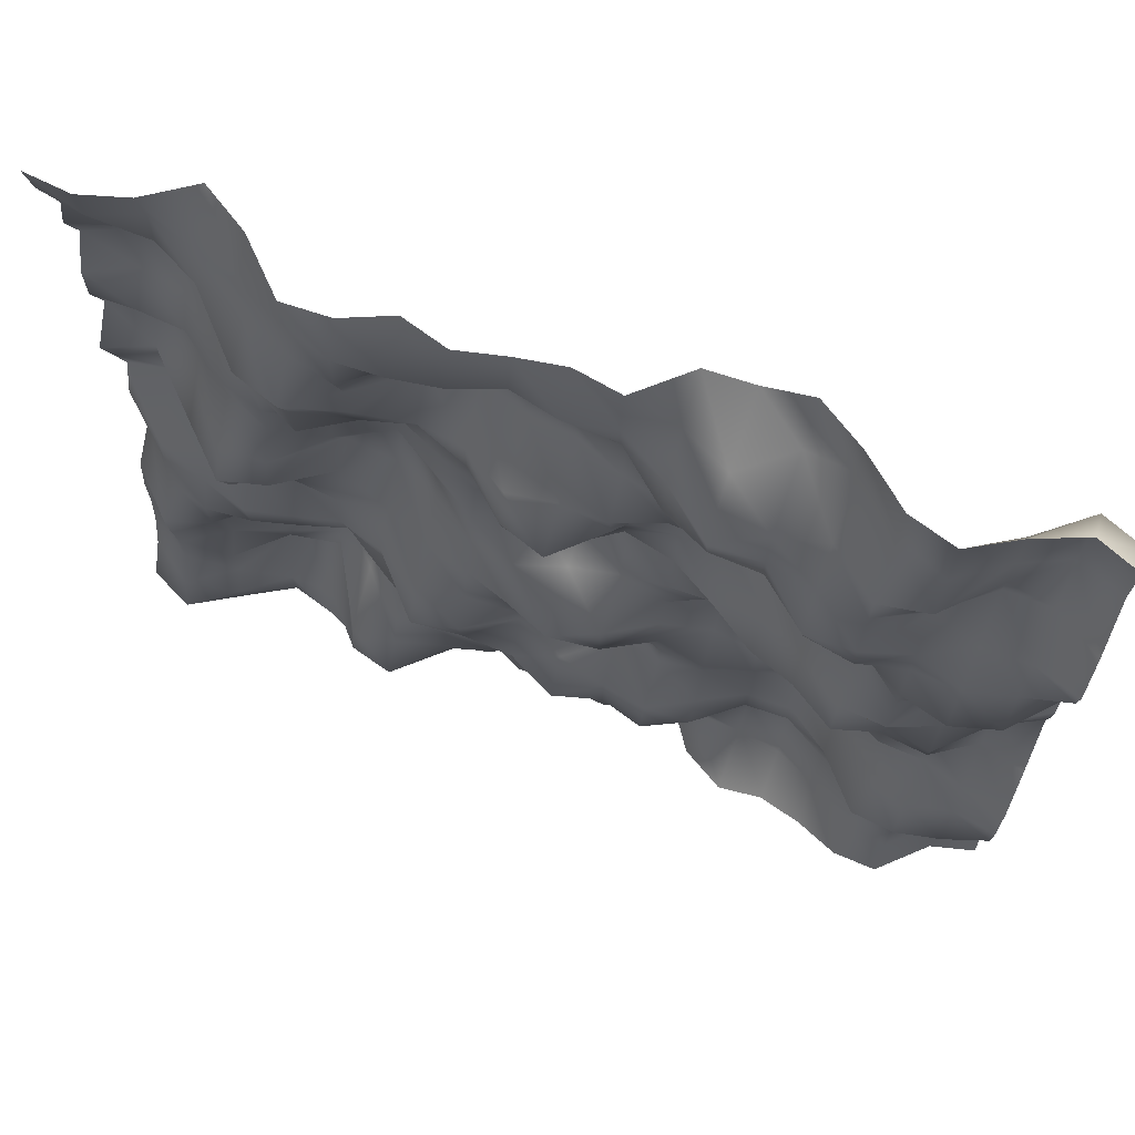
<metadata>
{"format":"obj","ext":"obj","renderer":"f3d","projection":"perspective","resolution":1024,"background":"white","views":[{"elev":71.6,"azim":21.4,"up":"+Z"}]}
</metadata>
<code>
o TerrainMesh
v -5 -0.05705 -5
v -4.5 -0.3481 -5
v -4 -0.1575 -5
v -3.5 0.1357 -5
v -3 -0.000109 -5
v -2.5 -0.2221 -5
v -2 -0.211 -5
v -1.5 0.1084 -5
v -1 0.2904 -5
v -0.5 0.6012 -5
v 0 0.7204 -5
v 0.5 0.7442 -5
v 1 0.6862 -5
v 1.5 -0.04888 -5
v 2 -0.3189 -5
v 2.5 -0.2537 -5
v 3 -0.3714 -5
v 3.5 -0.5597 -5
v 4 -0.5715 -5
v 4.5 -0.08331 -5
v 5 0.05555 -5
v -5 -0.4243 -4.5
v -4.5 -0.6558 -4.5
v -4 -0.2826 -4.5
v -3.5 0.1006 -4.5
v -3 0.1148 -4.5
v -2.5 -0.4287 -4.5
v -2 -0.5526 -4.5
v -1.5 -0.01402 -4.5
v -1 0.09759 -4.5
v -0.5 0.4584 -4.5
v 0 0.5846 -4.5
v 0.5 0.5855 -4.5
v 1 0.5471 -4.5
v 1.5 0.2801 -4.5
v 2 0.2684 -4.5
v 2.5 0.2086 -4.5
v 3 -0.00553 -4.5
v 3.5 -0.3141 -4.5
v 4 -0.3791 -4.5
v 4.5 0.1018 -4.5
v 5 0.3233 -4.5
v -5 -0.1963 -4
v -4.5 -0.5316 -4
v -4 -0.168 -4
v -3.5 0.59 -4
v -3 0.5552 -4
v -2.5 -0.344 -4
v -2 -0.3134 -4
v -1.5 -0.02091 -4
v -1 0.01371 -4
v -0.5 0.01943 -4
v 0 0.04729 -4
v 0.5 -0.1455 -4
v 1 0.0801 -4
v 1.5 0.1999 -4
v 2 0.5032 -4
v 2.5 0.5023 -4
v 3 0.1863 -4
v 3.5 -0.06653 -4
v 4 -0.245 -4
v 4.5 0.08463 -4
v 5 0.4897 -4
v -5 -0.09029 -3.5
v -4.5 -0.3737 -3.5
v -4 -0.174 -3.5
v -3.5 0.2941 -3.5
v -3 0.5435 -3.5
v -2.5 0.268 -3.5
v -2 -0.1573 -3.5
v -1.5 -0.1086 -3.5
v -1 -0.00691 -3.5
v -0.5 -0.2332 -3.5
v 0 -0.2327 -3.5
v 0.5 -0.226 -3.5
v 1 -0.3608 -3.5
v 1.5 -0.1104 -3.5
v 2 0.2972 -3.5
v 2.5 0.3241 -3.5
v 3 0.1129 -3.5
v 3.5 -0.2473 -3.5
v 4 -0.4057 -3.5
v 4.5 -0.03572 -3.5
v 5 0.3758 -3.5
v -5 -0.04276 -3
v -4.5 -0.3732 -3
v -4 -0.03455 -3
v -3.5 0.1692 -3
v -3 0.738 -3
v -2.5 0.6984 -3
v -2 0.08365 -3
v -1.5 0.0143 -3
v -1 0.08631 -3
v -0.5 -0.2434 -3
v 0 -0.5217 -3
v 0.5 -0.2079 -3
v 1 -0.2863 -3
v 1.5 0.002338 -3
v 2 0.2768 -3
v 2.5 0.2972 -3
v 3 -0.02762 -3
v 3.5 -0.5538 -3
v 4 -0.5968 -3
v 4.5 -0.4831 -3
v 5 -0.3073 -3
v -5 -0.03774 -2.5
v -4.5 -0.4407 -2.5
v -4 -0.08688 -2.5
v -3.5 0.3313 -2.5
v -3 0.7453 -2.5
v -2.5 0.6132 -2.5
v -2 0.02799 -2.5
v -1.5 -0.1558 -2.5
v -1 -0.1199 -2.5
v -0.5 -0.3888 -2.5
v 0 -0.2048 -2.5
v 0.5 0.2079 -2.5
v 1 0.1282 -2.5
v 1.5 0.2144 -2.5
v 2 0.4112 -2.5
v 2.5 0.5386 -2.5
v 3 0.2391 -2.5
v 3.5 -0.1503 -2.5
v 4 -0.3878 -2.5
v 4.5 -0.2839 -2.5
v 5 -0.3506 -2.5
v -5 0.02233 -2
v -4.5 -0.4804 -2
v -4 -0.3086 -2
v -3.5 0.09613 -2
v -3 0.2582 -2
v -2.5 0.2431 -2
v -2 -0.2018 -2
v -1.5 -0.484 -2
v -1 -0.5074 -2
v -0.5 -0.1108 -2
v 0 0.4162 -2
v 0.5 0.3779 -2
v 1 0.1083 -2
v 1.5 0.1014 -2
v 2 0.2475 -2
v 2.5 0.4713 -2
v 3 0.3137 -2
v 3.5 0.1226 -2
v 4 -0.004891 -2
v 4.5 -0.1497 -2
v 5 -0.2603 -2
v -5 0.4376 -1.5
v -4.5 -0.1746 -1.5
v -4 -0.3324 -1.5
v -3.5 -0.2804 -1.5
v -3 -0.1402 -1.5
v -2.5 0.02 -1.5
v -2 -0.151 -1.5
v -1.5 -0.7057 -1.5
v -1 -0.5911 -1.5
v -0.5 -0.2039 -1.5
v 0 0.245 -1.5
v 0.5 0.1478 -1.5
v 1 0.05011 -1.5
v 1.5 0.369 -1.5
v 2 0.3127 -1.5
v 2.5 0.2699 -1.5
v 3 0.1283 -1.5
v 3.5 -0.1359 -1.5
v 4 0.08042 -1.5
v 4.5 0.2465 -1.5
v 5 0.1021 -1.5
v -5 0.4568 -1
v -4.5 -0.1184 -1
v -4 -0.1963 -1
v -3.5 -0.3408 -1
v -3 -0.2207 -1
v -2.5 -0.09225 -1
v -2 -0.2219 -1
v -1.5 -0.4786 -1
v -1 -0.3798 -1
v -0.5 -0.1919 -1
v 0 -0.2723 -1
v 0.5 -0.404 -1
v 1 0.08459 -1
v 1.5 0.5821 -1
v 2 0.4964 -1
v 2.5 0.3114 -1
v 3 -0.02494 -1
v 3.5 -0.1903 -1
v 4 -0.2315 -1
v 4.5 0.4951 -1
v 5 0.551 -1
v -5 0.28 -0.5
v -4.5 -0.08051 -0.5
v -4 -0.05978 -0.5
v -3.5 -0.01668 -0.5
v -3 0.004631 -0.5
v -2.5 -0.03347 -0.5
v -2 0.05553 -0.5
v -1.5 -0.1311 -0.5
v -1 -0.2698 -0.5
v -0.5 -0.4275 -0.5
v 0 -0.6174 -0.5
v 0.5 -0.3902 -0.5
v 1 0.1697 -0.5
v 1.5 0.4075 -0.5
v 2 0.07743 -0.5
v 2.5 -0.1152 -0.5
v 3 -0.2752 -0.5
v 3.5 -0.3165 -0.5
v 4 -0.3398 -0.5
v 4.5 0.1604 -0.5
v 5 0.4293 -0.5
v -5 0.4074 0
v -4.5 0.5211 0
v -4 0.02231 0
v -3.5 -0.4308 0
v -3 -0.1425 0
v -2.5 0.1263 0
v -2 0.416 0
v -1.5 0.1923 0
v -1 -0.09934 0
v -0.5 -0.1749 0
v 0 0 0
v 0.5 0.114 0
v 1 0.1706 0
v 1.5 0.1857 0
v 2 -0.1644 0
v 2.5 -0.3299 0
v 3 -0.6216 0
v 3.5 -0.3938 0
v 4 -0.1969 0
v 4.5 0.02765 0
v 5 0.3476 0
v -5 0.2689 0.5
v -4.5 0.4908 0.5
v -4 -0.1106 0.5
v -3.5 -0.5849 0.5
v -3 -0.4469 0.5
v -2.5 0.2989 0.5
v -2 0.5993 0.5
v -1.5 0.2471 0.5
v -1 -0.02955 0.5
v -0.5 0.3055 0.5
v 0 0.6584 0.5
v 0.5 0.4275 0.5
v 1 0.2814 0.5
v 1.5 0.007759 0.5
v 2 0.1272 0.5
v 2.5 -0.1864 0.5
v 3 -0.5192 0.5
v 3.5 -0.5501 0.5
v 4 0.01396 0.5
v 4.5 0.5092 0.5
v 5 0.6352 0.5
v -5 0.1204 1
v -4.5 0.3499 1
v -4 0.2071 1
v -3.5 -0.3794 1
v -3 -0.392 1
v -2.5 0.08947 1
v -2 0.4341 1
v -1.5 0.1522 1
v -1 0.09741 1
v -0.5 0.3022 1
v 0 0.4606 1
v 0.5 0.2246 1
v 1 0.3798 1
v 1.5 0.4086 1
v 2 0.3121 1
v 2.5 0.1152 1
v 3 -0.02634 1
v 3.5 -0.4224 1
v 4 -0.1779 1
v 4.5 0.1234 1
v 5 0.5254 1
v -5 0.4291 1.5
v -4.5 0.6536 1.5
v -4 0.4651 1.5
v -3.5 -0.02486 1.5
v -3 -0.2181 1.5
v -2.5 0.1097 1.5
v -2 0.5023 1.5
v -1.5 0.1821 1.5
v -1 0.08393 1.5
v -0.5 -0.3358 1.5
v 0 -0.3266 1.5
v 0.5 0.1334 1.5
v 1 0.6238 1.5
v 1.5 0.7057 1.5
v 2 0.2418 1.5
v 2.5 -0.1207 1.5
v 3 -0.1955 1.5
v 3.5 -0.507 1.5
v 4 -0.6322 1.5
v 4.5 -0.4805 1.5
v 5 0.08442 1.5
v -5 0.2653 2
v -4.5 0.2794 2
v -4 0.2512 2
v -3.5 -0.09881 2
v -3 -0.2397 2
v -2.5 -0.1064 2
v -2 0.2853 2
v -1.5 0.194 2
v -1 -0.04064 2
v -0.5 -0.462 2
v 0 -0.6177 2
v 0.5 -0.1456 2
v 1 0.3908 2
v 1.5 0.4349 2
v 2 0.2018 2
v 2.5 -0.3535 2
v 3 -0.4071 2
v 3.5 -0.4032 2
v 4 -0.4177 2
v 4.5 -0.2904 2
v 5 -0.1578 2
v -5 0.2731 2.5
v -4.5 0.5121 2.5
v -4 0.4362 2.5
v -3.5 0.06285 2.5
v -3 -0.2354 2.5
v -2.5 -0.4694 2.5
v -2 -0.1524 2.5
v -1.5 0.00522 2.5
v -1 -0.04133 2.5
v -0.5 -0.3255 2.5
v 0 -0.2409 2.5
v 0.5 -0.2518 2.5
v 1 -0.0552 2.5
v 1.5 -0.07702 2.5
v 2 0.02607 2.5
v 2.5 -0.6132 2.5
v 3 -0.6924 2.5
v 3.5 -0.4115 2.5
v 4 -0.1381 2.5
v 4.5 -0.1209 2.5
v 5 -0.2608 2.5
v -5 0.4653 3
v -4.5 0.6926 3
v -4 0.6407 3
v -3.5 0.366 3
v -3 -0.1086 3
v -2.5 -0.4711 3
v -2 -0.2838 3
v -1.5 0.3561 3
v -1 0.4202 3
v -0.5 0.2726 3
v 0 0.2385 3
v 0.5 0.05057 3
v 1 -0.052 3
v 1.5 -0.09492 3
v 2 -0.3646 3
v 2.5 -0.7609 3
v 3 -0.738 3
v 3.5 -0.1515 3
v 4 0.2718 3
v 4.5 0.2738 3
v 5 -0.02761 3
v -5 0.2973 3.5
v -4.5 0.4575 3.5
v -4 0.5614 3.5
v -3.5 0.1776 3.5
v -3 -0.4845 3.5
v -2.5 -0.6414 3.5
v -2 -0.2907 3.5
v -1.5 0.2636 3.5
v -1 0.4677 3.5
v -0.5 0.2415 3.5
v 0 0.1729 3.5
v 0.5 0.1305 3.5
v 1 -0.3073 3.5
v 1.5 -0.5213 3.5
v 2 -0.4316 3.5
v 2.5 -0.5097 3.5
v 3 -0.5792 3.5
v 3.5 -0.2941 3.5
v 4 0.1628 3.5
v 4.5 0.5912 3.5
v 5 0.4037 3.5
v -5 0.4074 4
v -4.5 0.3169 4
v -4 0.2438 4
v -3.5 0.003305 4
v -3 -0.1037 4
v -2.5 -0.311 4
v -2 -0.4376 4
v -1.5 -0.02819 4
v -1 0.2632 4
v -0.5 0.2827 4
v 0 -0.001744 4
v 0.5 -0.03491 4
v 1 -0.2419 4
v 1.5 -0.6213 4
v 2 -0.3626 4
v 2.5 -0.2343 4
v 3 -0.6079 4
v 3.5 -0.5121 4
v 4 0.168 4
v 4.5 0.6136 4
v 5 0.3952 4
v -5 0.1395 4.5
v -4.5 0.05815 4.5
v -4 0.2634 4.5
v -3.5 0.1142 4.5
v -3 -0.06033 4.5
v -2.5 -0.2611 4.5
v -2 -0.4228 4.5
v -1.5 -0.3913 4.5
v -1 -0.3025 4.5
v -0.5 -0.1088 4.5
v 0 -0.2116 4.5
v 0.5 -0.08773 4.5
v 1 0.09573 4.5
v 1.5 -0.1375 4.5
v 2 0.2844 4.5
v 2.5 0.2485 4.5
v 3 -0.166 4.5
v 3.5 -0.3612 4.5
v 4 0.2407 4.5
v 4.5 0.6558 4.5
v 5 0.4745 4.5
v -5 0.05074 5
v -4.5 0.008624 5
v -4 0.1669 5
v -3.5 0.5131 5
v -3 0.2189 5
v -2.5 -0.2623 5
v -2 -0.2338 5
v -1.5 -0.01044 5
v -1 -0.1446 5
v -0.5 -0.01747 5
v 0 0.07658 5
v 0.5 0.001651 5
v 1 0.4612 5
v 1.5 0.49 5
v 2 0.5697 5
v 2.5 0.2716 5
v 3 -0.1235 5
v 3.5 -0.256 5
v 4 0.0397 5
v 4.5 0.2411 5
v 5 0.05705 5
f 1 2 22
f 2 23 22
f 2 3 23
f 3 24 23
f 3 4 24
f 4 25 24
f 4 5 25
f 5 26 25
f 5 6 26
f 6 27 26
f 6 7 27
f 7 28 27
f 7 8 28
f 8 29 28
f 8 9 29
f 9 30 29
f 9 10 30
f 10 31 30
f 10 11 31
f 11 32 31
f 11 12 32
f 12 33 32
f 12 13 33
f 13 34 33
f 13 14 34
f 14 35 34
f 14 15 35
f 15 36 35
f 15 16 36
f 16 37 36
f 16 17 37
f 17 38 37
f 17 18 38
f 18 39 38
f 18 19 39
f 19 40 39
f 19 20 40
f 20 41 40
f 20 21 41
f 21 42 41
f 22 23 43
f 23 44 43
f 23 24 44
f 24 45 44
f 24 25 45
f 25 46 45
f 25 26 46
f 26 47 46
f 26 27 47
f 27 48 47
f 27 28 48
f 28 49 48
f 28 29 49
f 29 50 49
f 29 30 50
f 30 51 50
f 30 31 51
f 31 52 51
f 31 32 52
f 32 53 52
f 32 33 53
f 33 54 53
f 33 34 54
f 34 55 54
f 34 35 55
f 35 56 55
f 35 36 56
f 36 57 56
f 36 37 57
f 37 58 57
f 37 38 58
f 38 59 58
f 38 39 59
f 39 60 59
f 39 40 60
f 40 61 60
f 40 41 61
f 41 62 61
f 41 42 62
f 42 63 62
f 43 44 64
f 44 65 64
f 44 45 65
f 45 66 65
f 45 46 66
f 46 67 66
f 46 47 67
f 47 68 67
f 47 48 68
f 48 69 68
f 48 49 69
f 49 70 69
f 49 50 70
f 50 71 70
f 50 51 71
f 51 72 71
f 51 52 72
f 52 73 72
f 52 53 73
f 53 74 73
f 53 54 74
f 54 75 74
f 54 55 75
f 55 76 75
f 55 56 76
f 56 77 76
f 56 57 77
f 57 78 77
f 57 58 78
f 58 79 78
f 58 59 79
f 59 80 79
f 59 60 80
f 60 81 80
f 60 61 81
f 61 82 81
f 61 62 82
f 62 83 82
f 62 63 83
f 63 84 83
f 64 65 85
f 65 86 85
f 65 66 86
f 66 87 86
f 66 67 87
f 67 88 87
f 67 68 88
f 68 89 88
f 68 69 89
f 69 90 89
f 69 70 90
f 70 91 90
f 70 71 91
f 71 92 91
f 71 72 92
f 72 93 92
f 72 73 93
f 73 94 93
f 73 74 94
f 74 95 94
f 74 75 95
f 75 96 95
f 75 76 96
f 76 97 96
f 76 77 97
f 77 98 97
f 77 78 98
f 78 99 98
f 78 79 99
f 79 100 99
f 79 80 100
f 80 101 100
f 80 81 101
f 81 102 101
f 81 82 102
f 82 103 102
f 82 83 103
f 83 104 103
f 83 84 104
f 84 105 104
f 85 86 106
f 86 107 106
f 86 87 107
f 87 108 107
f 87 88 108
f 88 109 108
f 88 89 109
f 89 110 109
f 89 90 110
f 90 111 110
f 90 91 111
f 91 112 111
f 91 92 112
f 92 113 112
f 92 93 113
f 93 114 113
f 93 94 114
f 94 115 114
f 94 95 115
f 95 116 115
f 95 96 116
f 96 117 116
f 96 97 117
f 97 118 117
f 97 98 118
f 98 119 118
f 98 99 119
f 99 120 119
f 99 100 120
f 100 121 120
f 100 101 121
f 101 122 121
f 101 102 122
f 102 123 122
f 102 103 123
f 103 124 123
f 103 104 124
f 104 125 124
f 104 105 125
f 105 126 125
f 106 107 127
f 107 128 127
f 107 108 128
f 108 129 128
f 108 109 129
f 109 130 129
f 109 110 130
f 110 131 130
f 110 111 131
f 111 132 131
f 111 112 132
f 112 133 132
f 112 113 133
f 113 134 133
f 113 114 134
f 114 135 134
f 114 115 135
f 115 136 135
f 115 116 136
f 116 137 136
f 116 117 137
f 117 138 137
f 117 118 138
f 118 139 138
f 118 119 139
f 119 140 139
f 119 120 140
f 120 141 140
f 120 121 141
f 121 142 141
f 121 122 142
f 122 143 142
f 122 123 143
f 123 144 143
f 123 124 144
f 124 145 144
f 124 125 145
f 125 146 145
f 125 126 146
f 126 147 146
f 127 128 148
f 128 149 148
f 128 129 149
f 129 150 149
f 129 130 150
f 130 151 150
f 130 131 151
f 131 152 151
f 131 132 152
f 132 153 152
f 132 133 153
f 133 154 153
f 133 134 154
f 134 155 154
f 134 135 155
f 135 156 155
f 135 136 156
f 136 157 156
f 136 137 157
f 137 158 157
f 137 138 158
f 138 159 158
f 138 139 159
f 139 160 159
f 139 140 160
f 140 161 160
f 140 141 161
f 141 162 161
f 141 142 162
f 142 163 162
f 142 143 163
f 143 164 163
f 143 144 164
f 144 165 164
f 144 145 165
f 145 166 165
f 145 146 166
f 146 167 166
f 146 147 167
f 147 168 167
f 148 149 169
f 149 170 169
f 149 150 170
f 150 171 170
f 150 151 171
f 151 172 171
f 151 152 172
f 152 173 172
f 152 153 173
f 153 174 173
f 153 154 174
f 154 175 174
f 154 155 175
f 155 176 175
f 155 156 176
f 156 177 176
f 156 157 177
f 157 178 177
f 157 158 178
f 158 179 178
f 158 159 179
f 159 180 179
f 159 160 180
f 160 181 180
f 160 161 181
f 161 182 181
f 161 162 182
f 162 183 182
f 162 163 183
f 163 184 183
f 163 164 184
f 164 185 184
f 164 165 185
f 165 186 185
f 165 166 186
f 166 187 186
f 166 167 187
f 167 188 187
f 167 168 188
f 168 189 188
f 169 170 190
f 170 191 190
f 170 171 191
f 171 192 191
f 171 172 192
f 172 193 192
f 172 173 193
f 173 194 193
f 173 174 194
f 174 195 194
f 174 175 195
f 175 196 195
f 175 176 196
f 176 197 196
f 176 177 197
f 177 198 197
f 177 178 198
f 178 199 198
f 178 179 199
f 179 200 199
f 179 180 200
f 180 201 200
f 180 181 201
f 181 202 201
f 181 182 202
f 182 203 202
f 182 183 203
f 183 204 203
f 183 184 204
f 184 205 204
f 184 185 205
f 185 206 205
f 185 186 206
f 186 207 206
f 186 187 207
f 187 208 207
f 187 188 208
f 188 209 208
f 188 189 209
f 189 210 209
f 190 191 211
f 191 212 211
f 191 192 212
f 192 213 212
f 192 193 213
f 193 214 213
f 193 194 214
f 194 215 214
f 194 195 215
f 195 216 215
f 195 196 216
f 196 217 216
f 196 197 217
f 197 218 217
f 197 198 218
f 198 219 218
f 198 199 219
f 199 220 219
f 199 200 220
f 200 221 220
f 200 201 221
f 201 222 221
f 201 202 222
f 202 223 222
f 202 203 223
f 203 224 223
f 203 204 224
f 204 225 224
f 204 205 225
f 205 226 225
f 205 206 226
f 206 227 226
f 206 207 227
f 207 228 227
f 207 208 228
f 208 229 228
f 208 209 229
f 209 230 229
f 209 210 230
f 210 231 230
f 211 212 232
f 212 233 232
f 212 213 233
f 213 234 233
f 213 214 234
f 214 235 234
f 214 215 235
f 215 236 235
f 215 216 236
f 216 237 236
f 216 217 237
f 217 238 237
f 217 218 238
f 218 239 238
f 218 219 239
f 219 240 239
f 219 220 240
f 220 241 240
f 220 221 241
f 221 242 241
f 221 222 242
f 222 243 242
f 222 223 243
f 223 244 243
f 223 224 244
f 224 245 244
f 224 225 245
f 225 246 245
f 225 226 246
f 226 247 246
f 226 227 247
f 227 248 247
f 227 228 248
f 228 249 248
f 228 229 249
f 229 250 249
f 229 230 250
f 230 251 250
f 230 231 251
f 231 252 251
f 232 233 253
f 233 254 253
f 233 234 254
f 234 255 254
f 234 235 255
f 235 256 255
f 235 236 256
f 236 257 256
f 236 237 257
f 237 258 257
f 237 238 258
f 238 259 258
f 238 239 259
f 239 260 259
f 239 240 260
f 240 261 260
f 240 241 261
f 241 262 261
f 241 242 262
f 242 263 262
f 242 243 263
f 243 264 263
f 243 244 264
f 244 265 264
f 244 245 265
f 245 266 265
f 245 246 266
f 246 267 266
f 246 247 267
f 247 268 267
f 247 248 268
f 248 269 268
f 248 249 269
f 249 270 269
f 249 250 270
f 250 271 270
f 250 251 271
f 251 272 271
f 251 252 272
f 252 273 272
f 253 254 274
f 254 275 274
f 254 255 275
f 255 276 275
f 255 256 276
f 256 277 276
f 256 257 277
f 257 278 277
f 257 258 278
f 258 279 278
f 258 259 279
f 259 280 279
f 259 260 280
f 260 281 280
f 260 261 281
f 261 282 281
f 261 262 282
f 262 283 282
f 262 263 283
f 263 284 283
f 263 264 284
f 264 285 284
f 264 265 285
f 265 286 285
f 265 266 286
f 266 287 286
f 266 267 287
f 267 288 287
f 267 268 288
f 268 289 288
f 268 269 289
f 269 290 289
f 269 270 290
f 270 291 290
f 270 271 291
f 271 292 291
f 271 272 292
f 272 293 292
f 272 273 293
f 273 294 293
f 274 275 295
f 275 296 295
f 275 276 296
f 276 297 296
f 276 277 297
f 277 298 297
f 277 278 298
f 278 299 298
f 278 279 299
f 279 300 299
f 279 280 300
f 280 301 300
f 280 281 301
f 281 302 301
f 281 282 302
f 282 303 302
f 282 283 303
f 283 304 303
f 283 284 304
f 284 305 304
f 284 285 305
f 285 306 305
f 285 286 306
f 286 307 306
f 286 287 307
f 287 308 307
f 287 288 308
f 288 309 308
f 288 289 309
f 289 310 309
f 289 290 310
f 290 311 310
f 290 291 311
f 291 312 311
f 291 292 312
f 292 313 312
f 292 293 313
f 293 314 313
f 293 294 314
f 294 315 314
f 295 296 316
f 296 317 316
f 296 297 317
f 297 318 317
f 297 298 318
f 298 319 318
f 298 299 319
f 299 320 319
f 299 300 320
f 300 321 320
f 300 301 321
f 301 322 321
f 301 302 322
f 302 323 322
f 302 303 323
f 303 324 323
f 303 304 324
f 304 325 324
f 304 305 325
f 305 326 325
f 305 306 326
f 306 327 326
f 306 307 327
f 307 328 327
f 307 308 328
f 308 329 328
f 308 309 329
f 309 330 329
f 309 310 330
f 310 331 330
f 310 311 331
f 311 332 331
f 311 312 332
f 312 333 332
f 312 313 333
f 313 334 333
f 313 314 334
f 314 335 334
f 314 315 335
f 315 336 335
f 316 317 337
f 317 338 337
f 317 318 338
f 318 339 338
f 318 319 339
f 319 340 339
f 319 320 340
f 320 341 340
f 320 321 341
f 321 342 341
f 321 322 342
f 322 343 342
f 322 323 343
f 323 344 343
f 323 324 344
f 324 345 344
f 324 325 345
f 325 346 345
f 325 326 346
f 326 347 346
f 326 327 347
f 327 348 347
f 327 328 348
f 328 349 348
f 328 329 349
f 329 350 349
f 329 330 350
f 330 351 350
f 330 331 351
f 331 352 351
f 331 332 352
f 332 353 352
f 332 333 353
f 333 354 353
f 333 334 354
f 334 355 354
f 334 335 355
f 335 356 355
f 335 336 356
f 336 357 356
f 337 338 358
f 338 359 358
f 338 339 359
f 339 360 359
f 339 340 360
f 340 361 360
f 340 341 361
f 341 362 361
f 341 342 362
f 342 363 362
f 342 343 363
f 343 364 363
f 343 344 364
f 344 365 364
f 344 345 365
f 345 366 365
f 345 346 366
f 346 367 366
f 346 347 367
f 347 368 367
f 347 348 368
f 348 369 368
f 348 349 369
f 349 370 369
f 349 350 370
f 350 371 370
f 350 351 371
f 351 372 371
f 351 352 372
f 352 373 372
f 352 353 373
f 353 374 373
f 353 354 374
f 354 375 374
f 354 355 375
f 355 376 375
f 355 356 376
f 356 377 376
f 356 357 377
f 357 378 377
f 358 359 379
f 359 380 379
f 359 360 380
f 360 381 380
f 360 361 381
f 361 382 381
f 361 362 382
f 362 383 382
f 362 363 383
f 363 384 383
f 363 364 384
f 364 385 384
f 364 365 385
f 365 386 385
f 365 366 386
f 366 387 386
f 366 367 387
f 367 388 387
f 367 368 388
f 368 389 388
f 368 369 389
f 369 390 389
f 369 370 390
f 370 391 390
f 370 371 391
f 371 392 391
f 371 372 392
f 372 393 392
f 372 373 393
f 373 394 393
f 373 374 394
f 374 395 394
f 374 375 395
f 375 396 395
f 375 376 396
f 376 397 396
f 376 377 397
f 377 398 397
f 377 378 398
f 378 399 398
f 379 380 400
f 380 401 400
f 380 381 401
f 381 402 401
f 381 382 402
f 382 403 402
f 382 383 403
f 383 404 403
f 383 384 404
f 384 405 404
f 384 385 405
f 385 406 405
f 385 386 406
f 386 407 406
f 386 387 407
f 387 408 407
f 387 388 408
f 388 409 408
f 388 389 409
f 389 410 409
f 389 390 410
f 390 411 410
f 390 391 411
f 391 412 411
f 391 392 412
f 392 413 412
f 392 393 413
f 393 414 413
f 393 394 414
f 394 415 414
f 394 395 415
f 395 416 415
f 395 396 416
f 396 417 416
f 396 397 417
f 397 418 417
f 397 398 418
f 398 419 418
f 398 399 419
f 399 420 419
f 400 401 421
f 401 422 421
f 401 402 422
f 402 423 422
f 402 403 423
f 403 424 423
f 403 404 424
f 404 425 424
f 404 405 425
f 405 426 425
f 405 406 426
f 406 427 426
f 406 407 427
f 407 428 427
f 407 408 428
f 408 429 428
f 408 409 429
f 409 430 429
f 409 410 430
f 410 431 430
f 410 411 431
f 411 432 431
f 411 412 432
f 412 433 432
f 412 413 433
f 413 434 433
f 413 414 434
f 414 435 434
f 414 415 435
f 415 436 435
f 415 416 436
f 416 437 436
f 416 417 437
f 417 438 437
f 417 418 438
f 418 439 438
f 418 419 439
f 419 440 439
f 419 420 440
f 420 441 440

</code>
